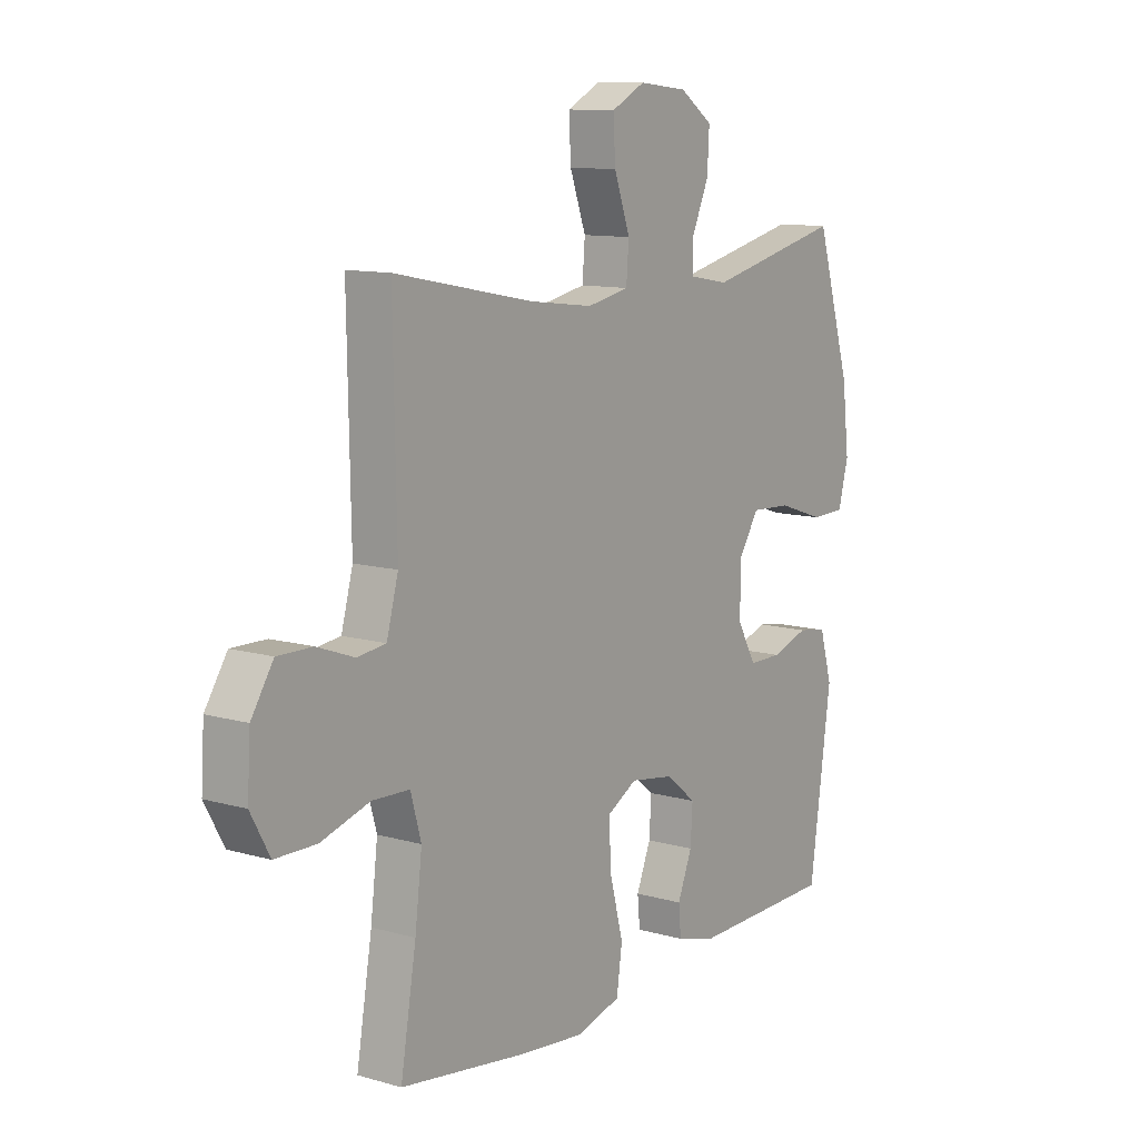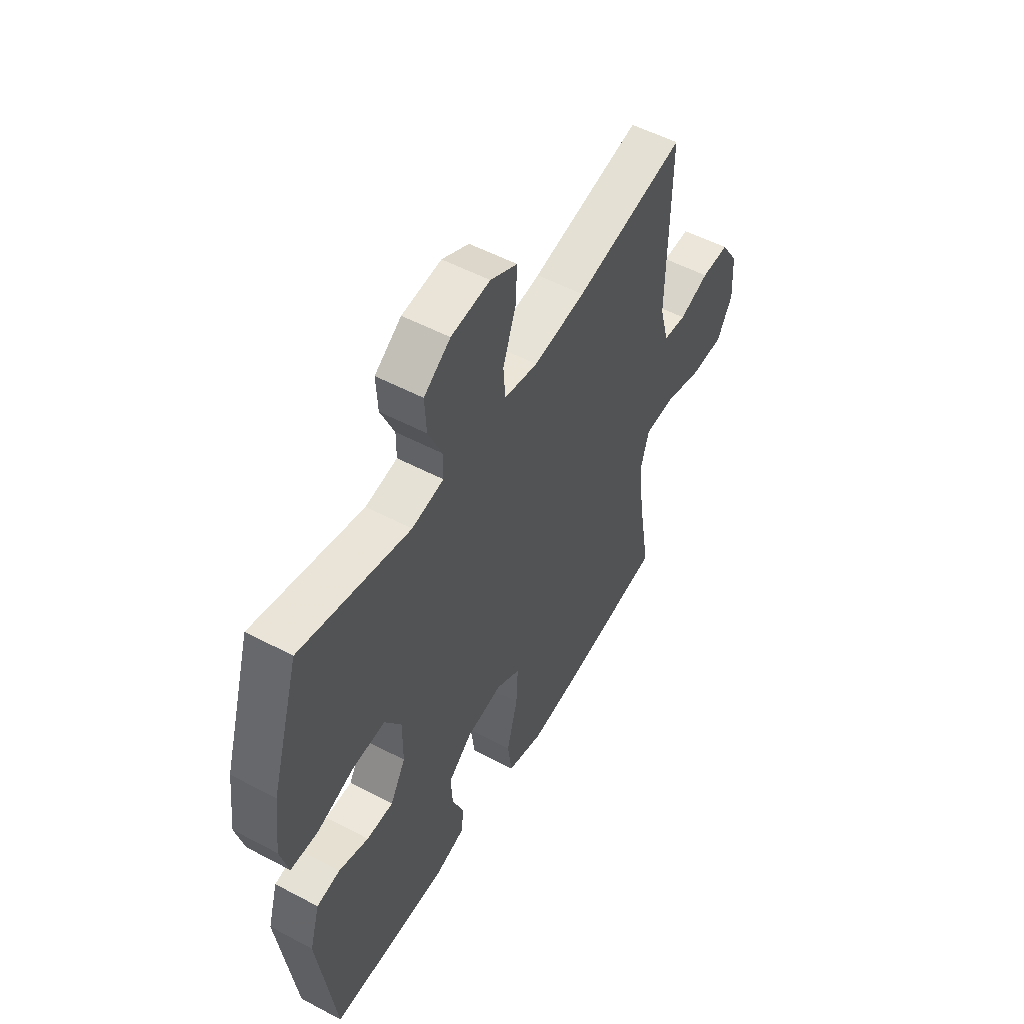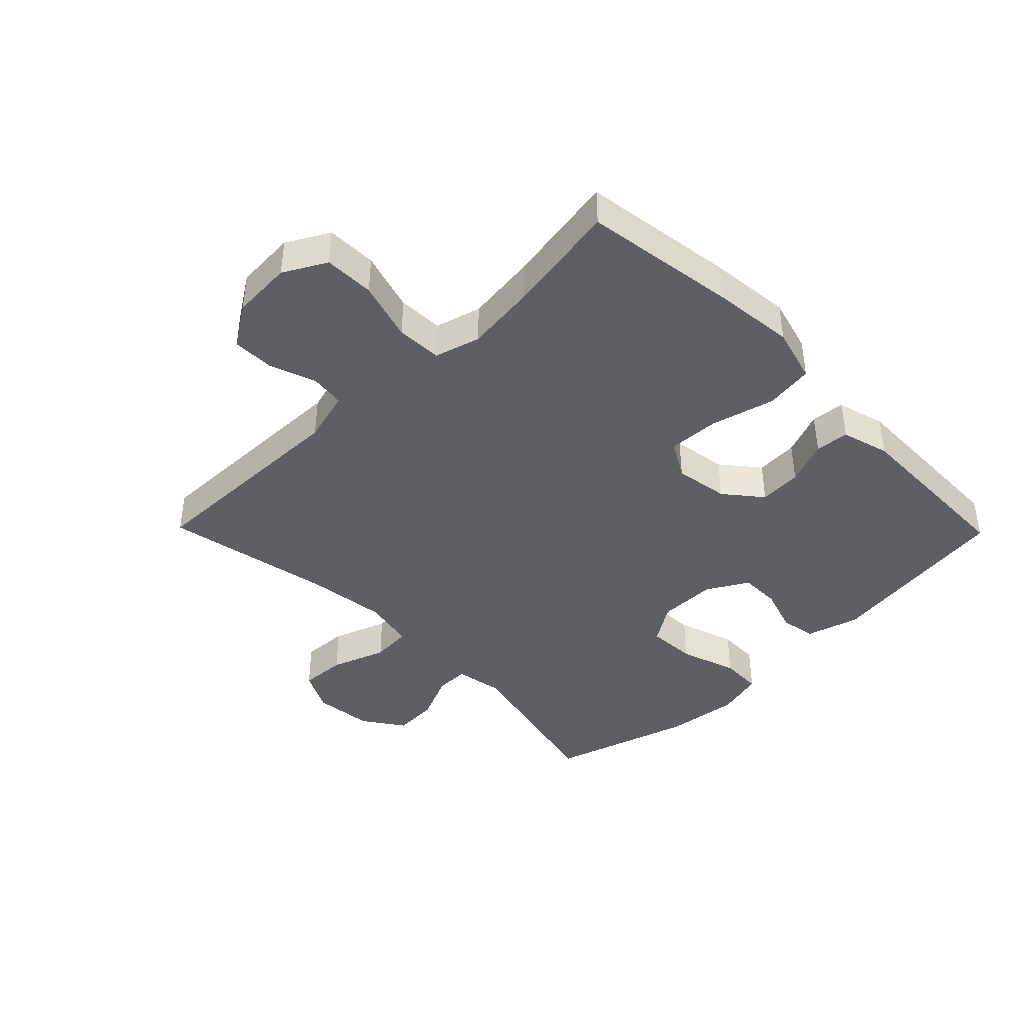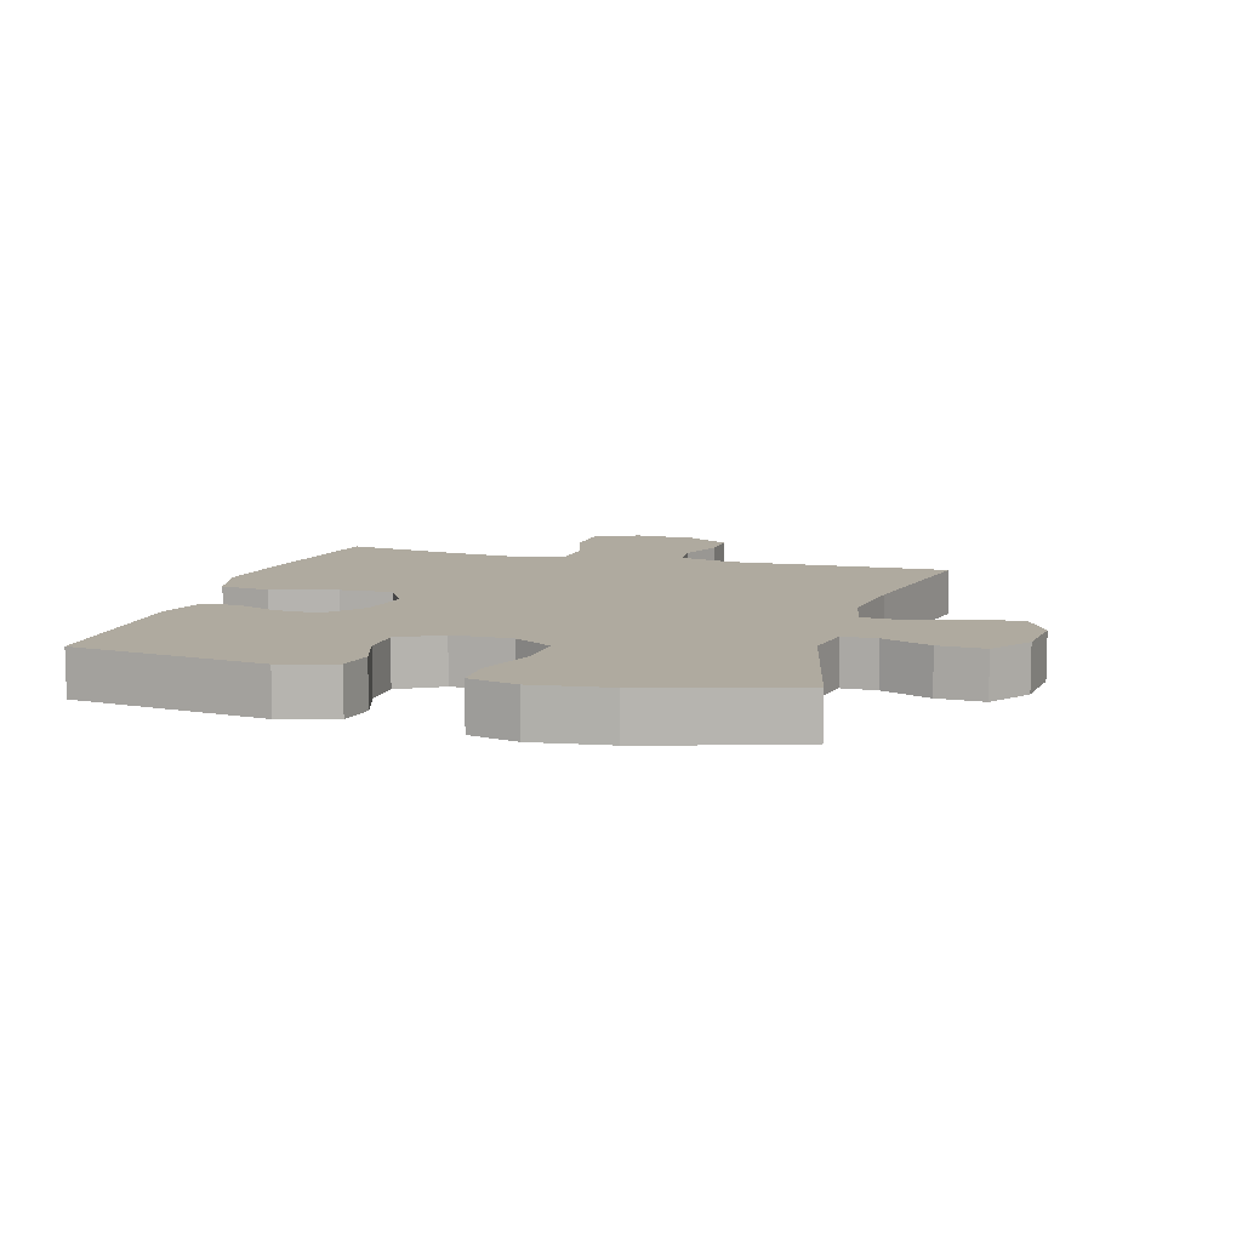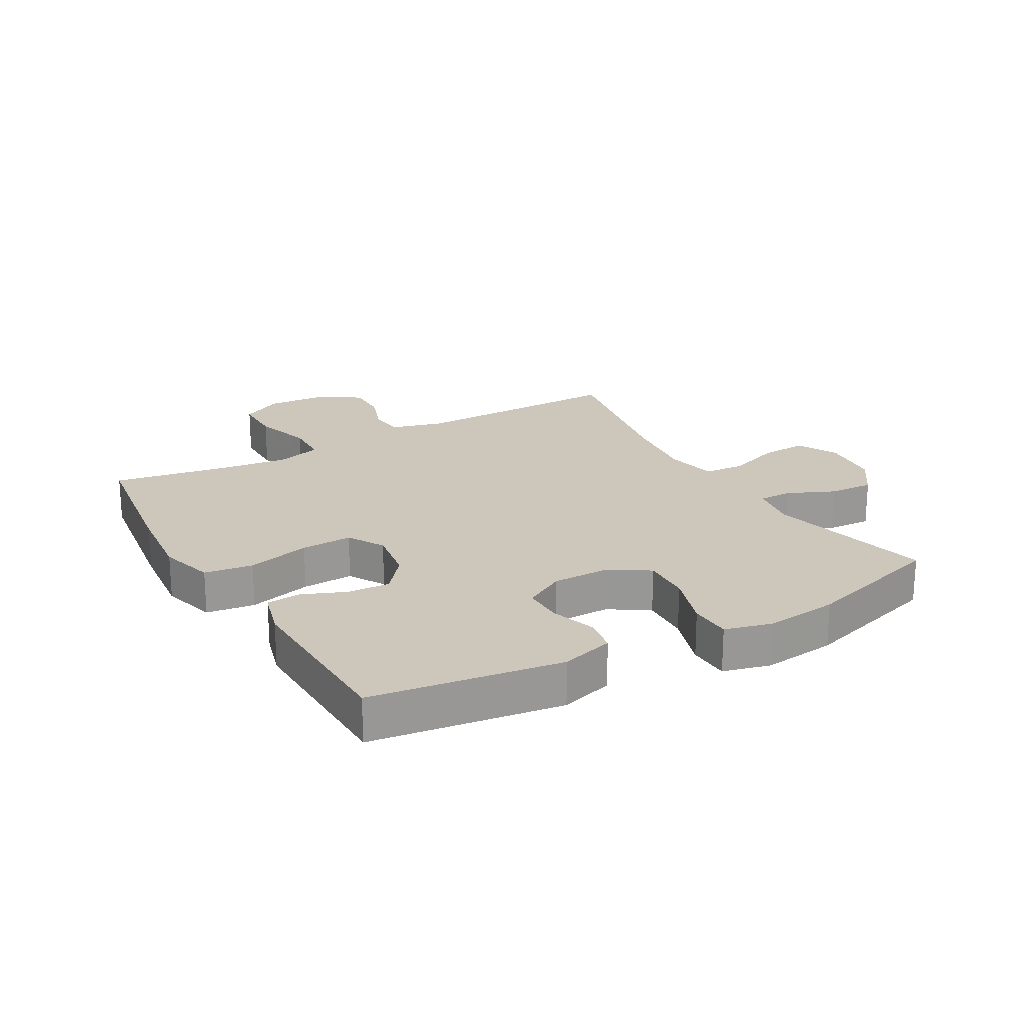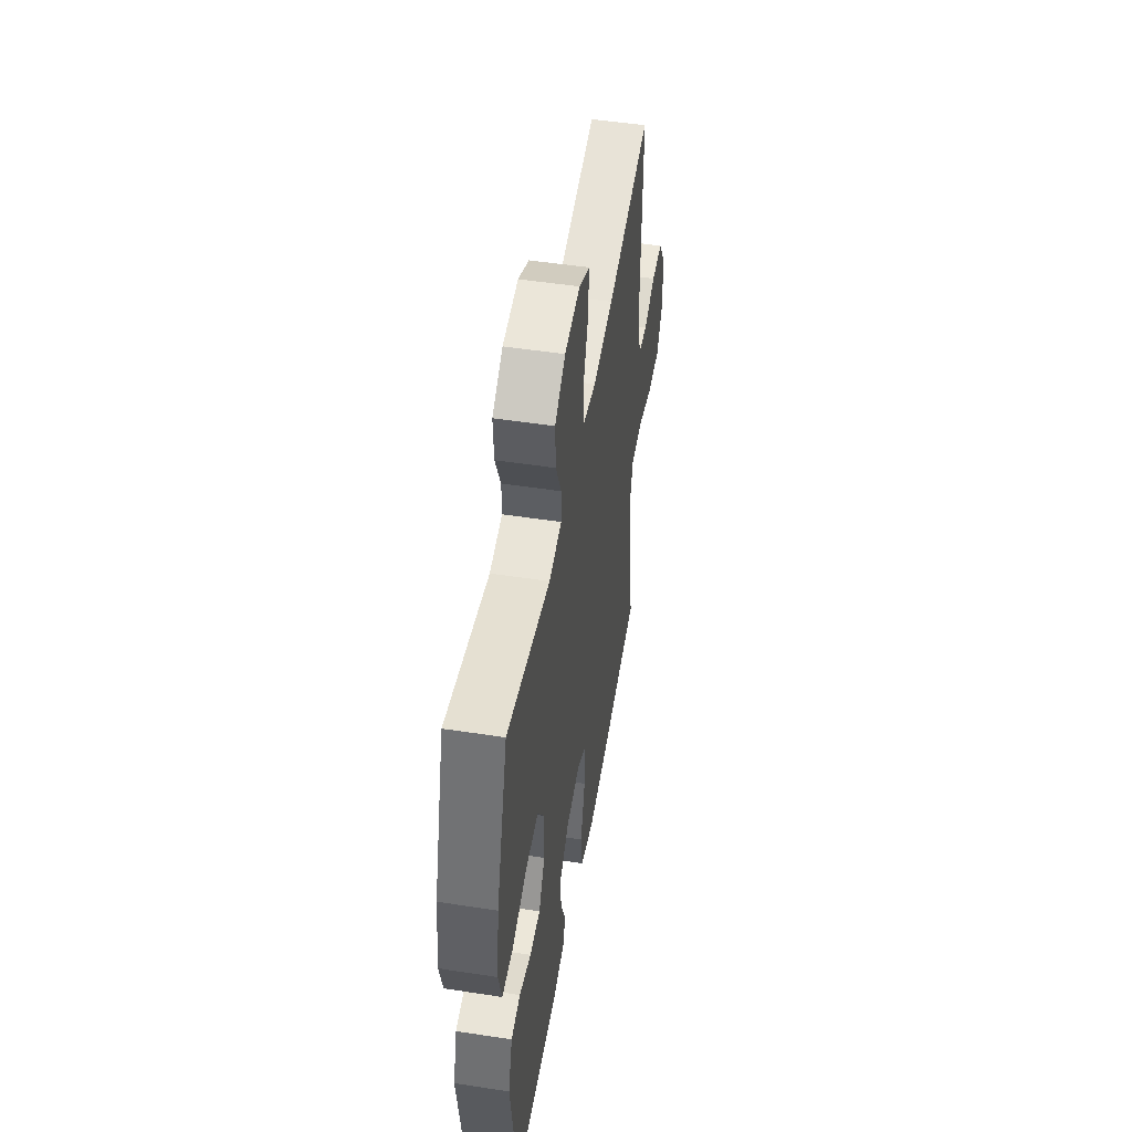
<metadata>
{"format":"obj","ext":"obj","renderer":"f3d","projection":"perspective","resolution":1024,"background":"white","views":[{"elev":11.0,"azim":125.2,"up":"+Z"},{"elev":53.0,"azim":-60.4,"up":"+Z"},{"elev":-41.5,"azim":134.4,"up":"+Y"},{"elev":9.5,"azim":-74.0,"up":"+Y"},{"elev":21.4,"azim":-119.8,"up":"+Y"},{"elev":50.1,"azim":-80.4,"up":"+Z"}]}
</metadata>
<code>
v 0.5 0.07 0.5
v 0.494 0.07 0.148
v 0.517 0.07 0.063
v 0.574 0.07 0.056
v 0.648 0.07 0.083
v 0.717 0.07 0.084
v 0.761 0.07 0.016
v 0.767 0.07 -0.082
v 0.729 0.07 -0.151
v 0.647 0.07 -0.152
v 0.55 0.07 -0.123
v 0.476 0.07 -0.126
v 0.455 0.07 -0.2
v 0.469 0.07 -0.316
v 0.5 0.07 -0.5
v 0.251 0.07 -0.536
v 0.118 0.07 -0.55
v 0.028 0.07 -0.525
v 0.017 0.07 -0.446
v 0.044 0.07 -0.343
v 0.048 0.07 -0.259
v -0.012 0.07 -0.225
v -0.1 0.07 -0.239
v -0.16 0.07 -0.288
v -0.156 0.07 -0.357
v -0.127 0.07 -0.429
v -0.132 0.07 -0.484
v -0.21 0.07 -0.506
v -0.5 0.07 -0.5
v -0.543 0.07 -0.191
v -0.518 0.07 -0.105
v -0.46 0.07 -0.095
v -0.386 0.07 -0.119
v -0.32 0.07 -0.119
v -0.282 0.07 -0.052
v -0.282 0.07 0.042
v -0.323 0.07 0.105
v -0.403 0.07 0.101
v -0.496 0.07 0.07
v -0.564 0.07 0.072
v -0.584 0.07 0.149
v -0.57 0.07 0.268
v -0.5 0.07 0.5
v -0.228 0.07 0.437
v -0.149 0.07 0.451
v -0.149 0.07 0.505
v -0.183 0.07 0.582
v -0.187 0.07 0.655
v -0.121 0.07 0.701
v -0.024 0.07 0.711
v 0.043 0.07 0.677
v 0.039 0.07 0.602
v 0.007 0.07 0.513
v 0.012 0.07 0.447
v 0.096 0.07 0.43
v 0.225 0.07 0.446
v 0.5 0 0.5
v 0.494 0 0.148
v 0.517 0 0.063
v 0.574 0 0.056
v 0.648 0 0.083
v 0.717 0 0.084
v 0.761 0 0.016
v 0.767 0 -0.082
v 0.729 0 -0.151
v 0.647 0 -0.152
v 0.55 0 -0.123
v 0.476 0 -0.126
v 0.455 0 -0.2
v 0.469 0 -0.316
v 0.5 0 -0.5
v 0.251 0 -0.536
v 0.118 0 -0.55
v 0.028 0 -0.525
v 0.017 0 -0.446
v 0.044 0 -0.343
v 0.048 0 -0.259
v -0.012 0 -0.225
v -0.1 0 -0.239
v -0.16 0 -0.288
v -0.156 0 -0.357
v -0.127 0 -0.429
v -0.132 0 -0.484
v -0.21 0 -0.506
v -0.5 0 -0.5
v -0.543 0 -0.191
v -0.518 0 -0.105
v -0.46 0 -0.095
v -0.386 0 -0.119
v -0.32 0 -0.119
v -0.282 0 -0.052
v -0.282 0 0.042
v -0.323 0 0.105
v -0.403 0 0.101
v -0.496 0 0.07
v -0.564 0 0.072
v -0.584 0 0.149
v -0.57 0 0.268
v -0.5 0 0.5
v -0.228 0 0.437
v -0.149 0 0.451
v -0.149 0 0.505
v -0.183 0 0.582
v -0.187 0 0.655
v -0.121 0 0.701
v -0.024 0 0.711
v 0.043 0 0.677
v 0.039 0 0.602
v 0.007 0 0.513
v 0.012 0 0.447
v 0.096 0 0.43
v 0.225 0 0.446
f 51 52 53
f 50 51 53
f 49 50 53
f 48 49 53
f 47 48 53
f 46 47 53
f 45 46 53 54
f 44 45 54 55
f 42 43 44
f 41 42 44
f 40 41 44
f 39 40 44
f 38 39 44
f 37 38 44 55
f 31 32 33
f 30 31 33
f 29 30 33
f 28 29 33
f 27 28 33
f 26 27 33
f 25 26 33
f 24 25 33 34
f 23 24 34 35
f 18 19 20
f 17 18 20
f 16 17 20
f 15 16 20
f 14 15 20
f 13 14 20 21
f 12 13 21 22
f 9 10 11
f 8 9 11
f 7 8 11
f 6 7 11
f 5 6 11
f 4 5 11
f 3 4 11 12
f 23 35 36
f 22 23 36
f 12 22 36
f 3 12 36
f 2 3 36
f 2 36 37
f 1 2 37
f 56 1 37
f 37 55 56
f 109 108 107
f 109 107 106
f 109 106 105
f 109 105 104
f 109 104 103
f 109 103 102
f 110 109 102 101
f 111 110 101 100
f 100 99 98
f 100 98 97
f 100 97 96
f 100 96 95
f 100 95 94
f 111 100 94 93
f 89 88 87
f 89 87 86
f 89 86 85
f 89 85 84
f 89 84 83
f 89 83 82
f 89 82 81
f 90 89 81 80
f 91 90 80 79
f 76 75 74
f 76 74 73
f 76 73 72
f 76 72 71
f 76 71 70
f 77 76 70 69
f 78 77 69 68
f 67 66 65
f 67 65 64
f 67 64 63
f 67 63 62
f 67 62 61
f 67 61 60
f 68 67 60 59
f 92 91 79
f 92 79 78
f 92 78 68
f 92 68 59
f 92 59 58
f 93 92 58
f 93 58 57
f 93 57 112
f 112 111 93
f 1 57 58 2
f 2 58 59 3
f 3 59 60 4
f 4 60 61 5
f 5 61 62 6
f 6 62 63 7
f 7 63 64 8
f 8 64 65 9
f 9 65 66 10
f 10 66 67 11
f 11 67 68 12
f 12 68 69 13
f 13 69 70 14
f 14 70 71 15
f 15 71 72 16
f 16 72 73 17
f 17 73 74 18
f 18 74 75 19
f 19 75 76 20
f 20 76 77 21
f 21 77 78 22
f 22 78 79 23
f 23 79 80 24
f 24 80 81 25
f 25 81 82 26
f 26 82 83 27
f 27 83 84 28
f 28 84 85 29
f 29 85 86 30
f 30 86 87 31
f 31 87 88 32
f 32 88 89 33
f 33 89 90 34
f 34 90 91 35
f 35 91 92 36
f 36 92 93 37
f 37 93 94 38
f 38 94 95 39
f 39 95 96 40
f 40 96 97 41
f 41 97 98 42
f 42 98 99 43
f 43 99 100 44
f 44 100 101 45
f 45 101 102 46
f 46 102 103 47
f 47 103 104 48
f 48 104 105 49
f 49 105 106 50
f 50 106 107 51
f 51 107 108 52
f 52 108 109 53
f 53 109 110 54
f 54 110 111 55
f 55 111 112 56
f 56 112 57 1

</code>
